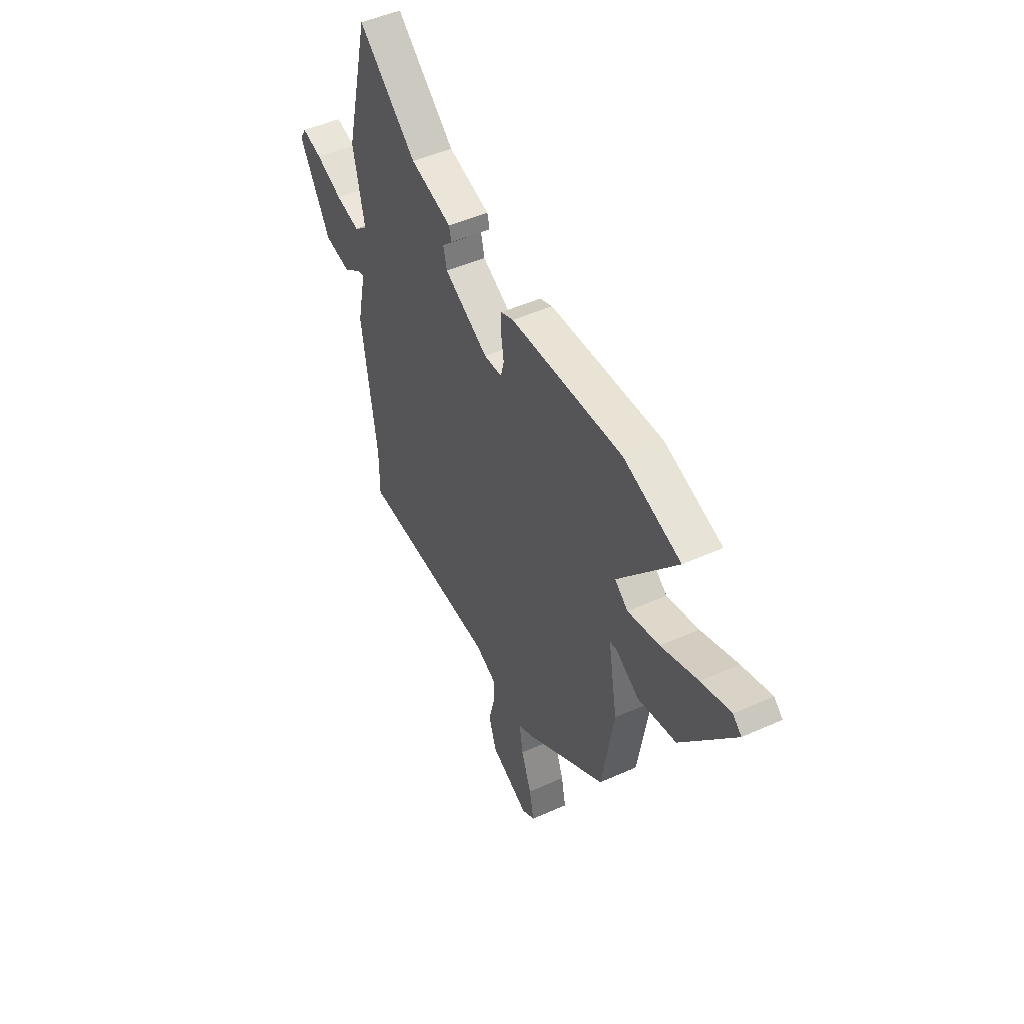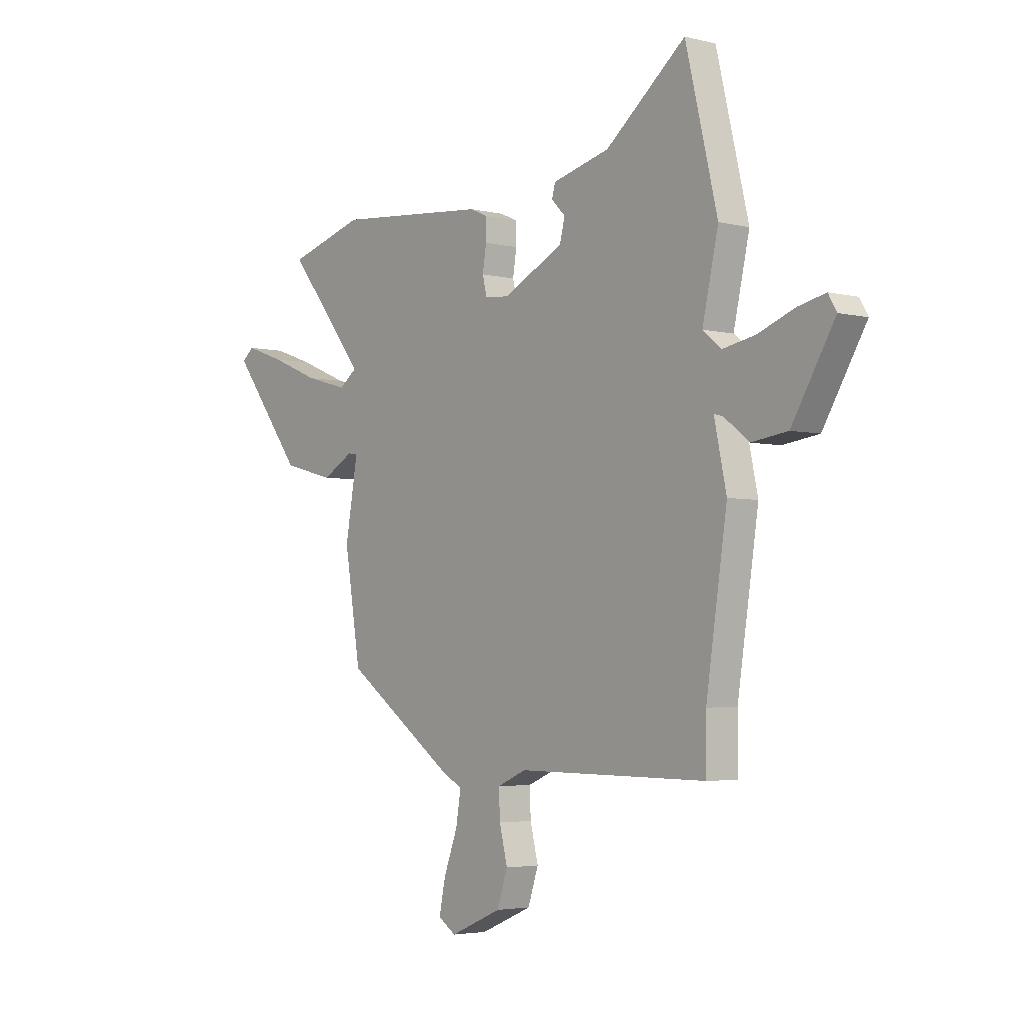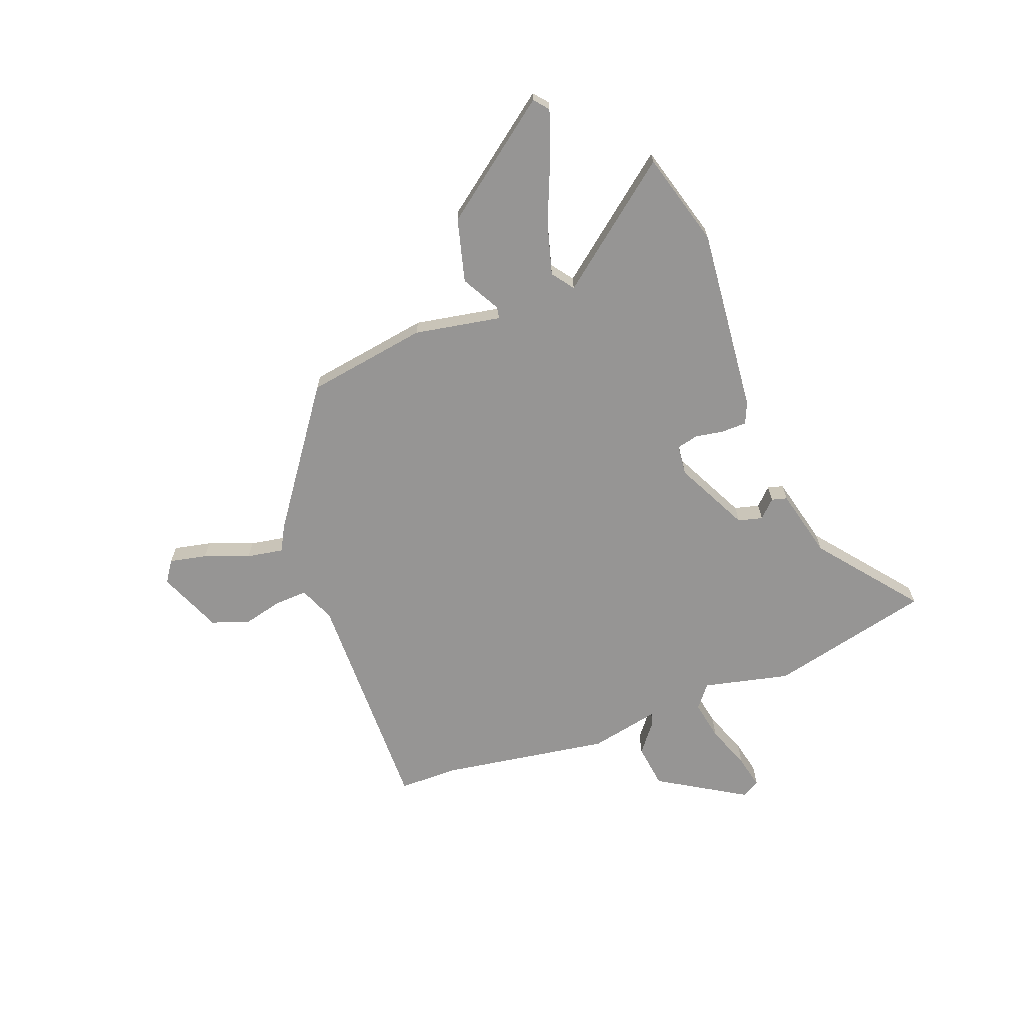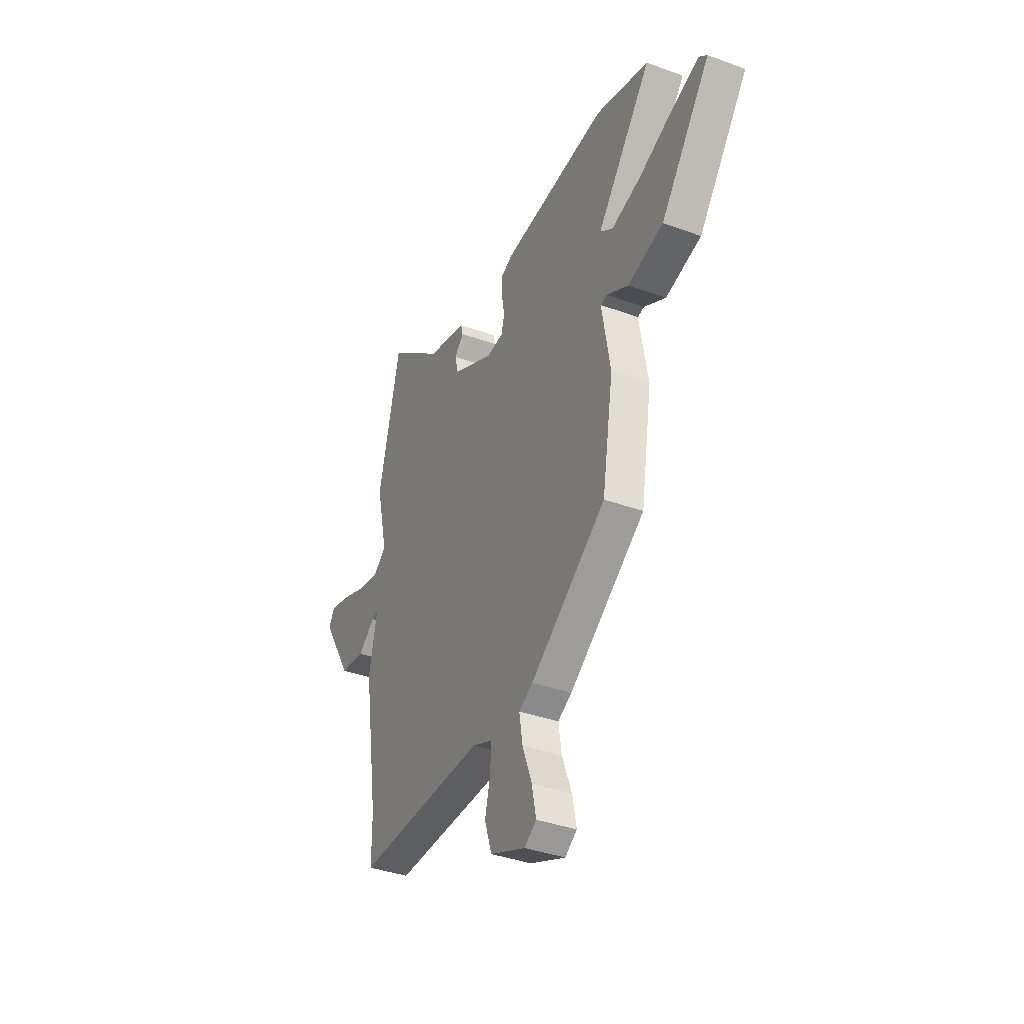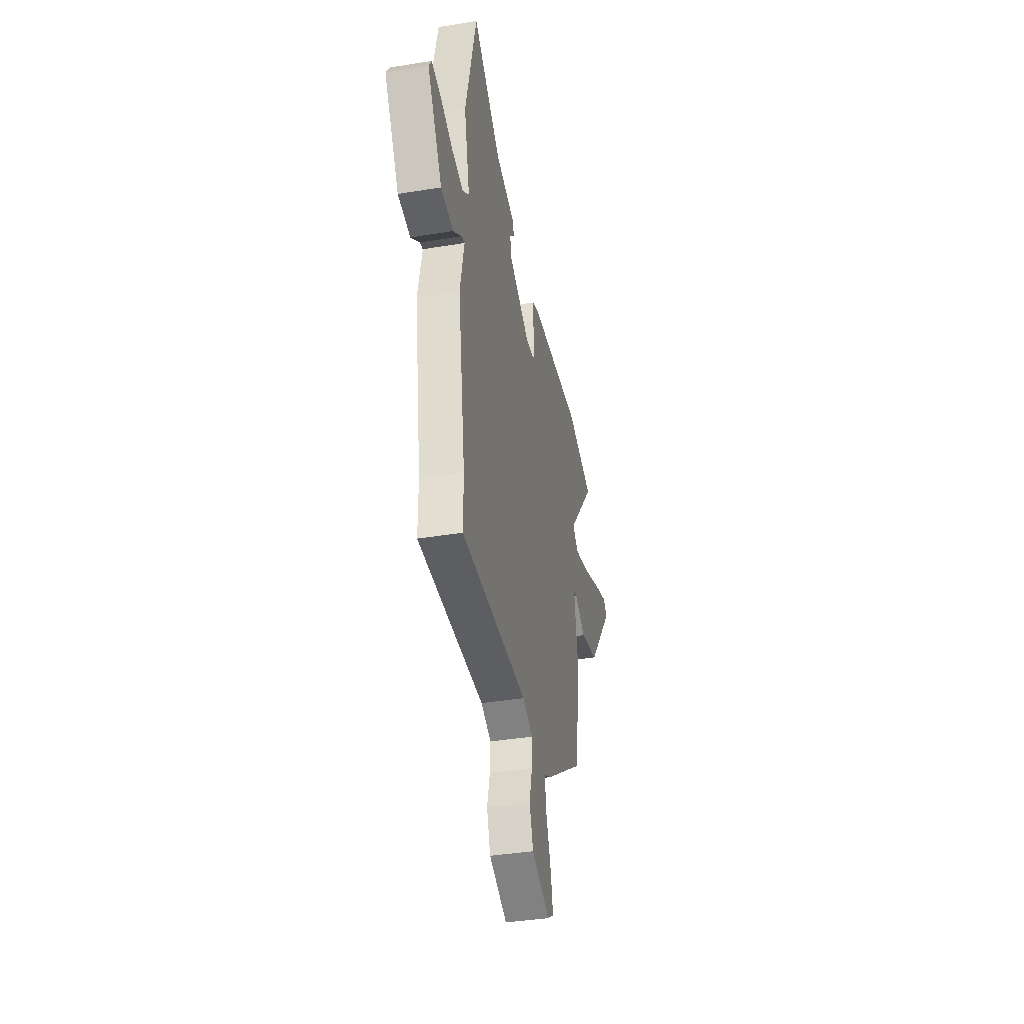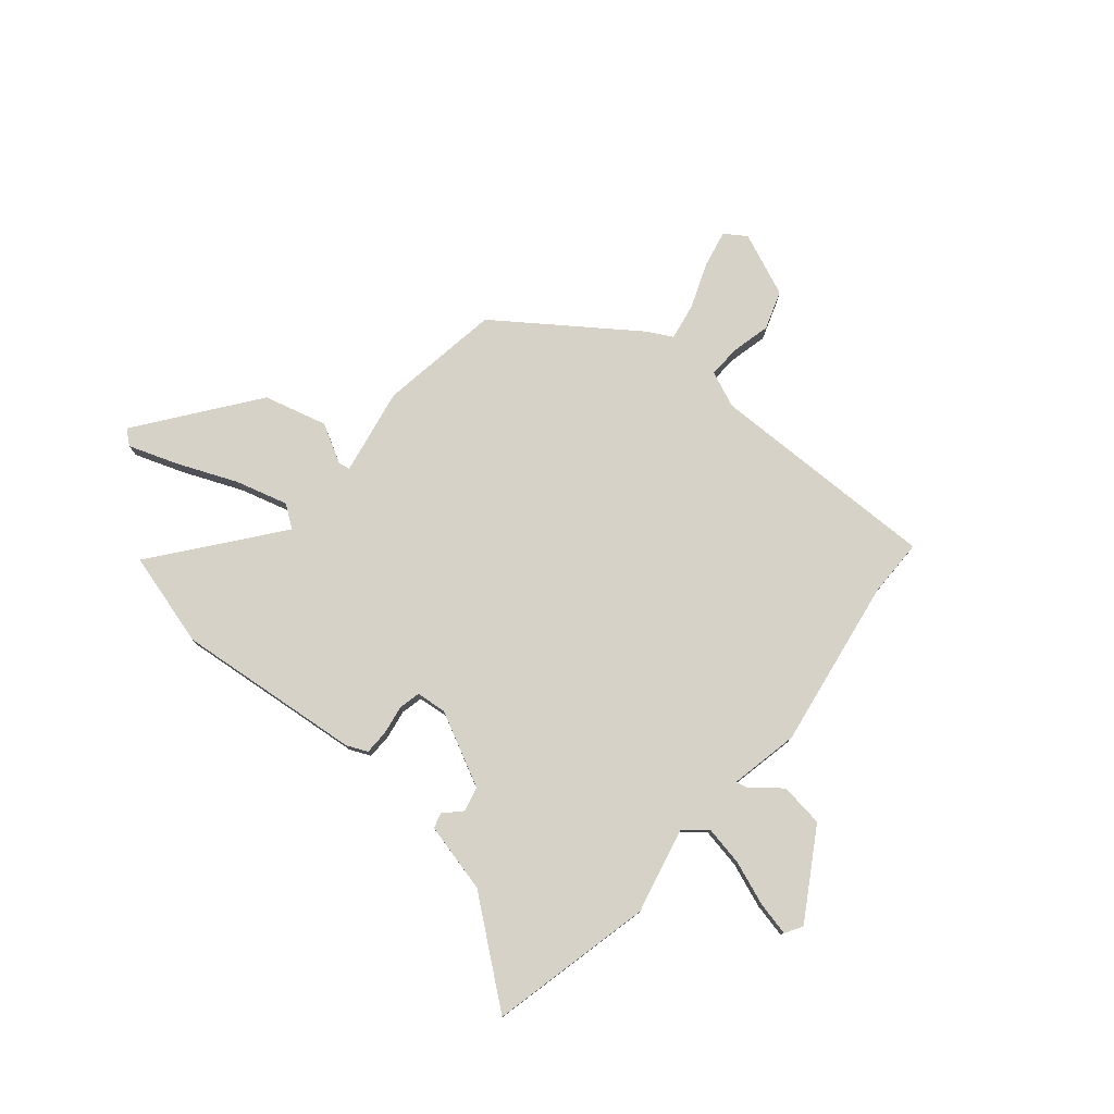
<metadata>
{"format":"obj","ext":"obj","renderer":"f3d","projection":"perspective","resolution":1024,"background":"white","views":[{"elev":48.5,"azim":-116.6,"up":"+Z"},{"elev":-3.8,"azim":50.7,"up":"+Z"},{"elev":-67.6,"azim":-69.6,"up":"+Y"},{"elev":-37.6,"azim":-115.1,"up":"+Z"},{"elev":-38.4,"azim":101.7,"up":"+Z"},{"elev":78.3,"azim":39.6,"up":"+Y"}]}
</metadata>
<code>
v -0.446 0.07 -0.352
v -0.485 0.07 -0.115
v -0.455 0.07 0.055
v -0.478 0.07 0.059
v -0.553 0.07 0.017
v -0.677 0.07 0.049
v -0.849 0.07 0.274
v -0.821 0.07 0.298
v -0.726 0.07 0.265
v -0.607 0.07 0.216
v -0.505 0.07 0.188
v -0.462 0.07 0.22
v -0.651 0.07 0.456
v -0.467 0.07 0.509
v -0.102 0.07 0.475
v -0.061 0.07 0.457
v -0.06 0.07 0.408
v -0.069 0.07 0.352
v -0.059 0.07 0.31
v 0 0.07 0.304
v 0.144 0.07 0.377
v 0.156 0.07 0.425
v 0.123 0.07 0.458
v 0.131 0.07 0.488
v 0.267 0.07 0.522
v 0.458 0.07 0.676
v 0.534 0.07 0.359
v 0.496 0.07 0.19
v 0.54 0.07 0.154
v 0.618 0.07 0.169
v 0.704 0.07 0.202
v 0.77 0.07 0.217
v 0.79 0.07 0.183
v 0.688 0.07 0.012
v 0.602 0.07 0
v 0.543 0.07 0.046
v 0.521 0.07 0.052
v 0.55 0.07 -0.084
v 0.5 0.07 -0.415
v 0.5 0.07 -0.531
v 0.047 0.07 -0.528
v -0.023 0.07 -0.558
v -0.02 0.07 -0.621
v -0.001 0.07 -0.698
v -0.026 0.07 -0.773
v -0.15 0.07 -0.826
v -0.192 0.07 -0.798
v -0.177 0.07 -0.725
v -0.144 0.07 -0.637
v -0.132 0.07 -0.565
v -0.181 0.07 -0.539
v -0.446 0 -0.352
v -0.485 0 -0.115
v -0.455 0 0.055
v -0.478 0 0.059
v -0.553 0 0.017
v -0.677 0 0.049
v -0.849 0 0.274
v -0.821 0 0.298
v -0.726 0 0.265
v -0.607 0 0.216
v -0.505 0 0.188
v -0.462 0 0.22
v -0.651 0 0.456
v -0.467 0 0.509
v -0.102 0 0.475
v -0.061 0 0.457
v -0.06 0 0.408
v -0.069 0 0.352
v -0.059 0 0.31
v 0 0 0.304
v 0.144 0 0.377
v 0.156 0 0.425
v 0.123 0 0.458
v 0.131 0 0.488
v 0.267 0 0.522
v 0.458 0 0.676
v 0.534 0 0.359
v 0.496 0 0.19
v 0.54 0 0.154
v 0.618 0 0.169
v 0.704 0 0.202
v 0.77 0 0.217
v 0.79 0 0.183
v 0.688 0 0.012
v 0.602 0 0
v 0.543 0 0.046
v 0.521 0 0.052
v 0.55 0 -0.084
v 0.5 0 -0.415
v 0.5 0 -0.531
v 0.047 0 -0.528
v -0.023 0 -0.558
v -0.02 0 -0.621
v -0.001 0 -0.698
v -0.026 0 -0.773
v -0.15 0 -0.826
v -0.192 0 -0.798
v -0.177 0 -0.725
v -0.144 0 -0.637
v -0.132 0 -0.565
v -0.181 0 -0.539
f 1 2 3
f 51 1 3
f 50 51 3
f 47 48 49
f 46 47 49
f 45 46 49
f 44 45 49
f 43 44 49
f 42 43 49 50
f 41 42 50 3
f 39 40 41 3
f 37 38 39 3
f 34 35 36
f 33 34 36
f 32 33 36
f 31 32 36
f 30 31 36
f 29 30 36 37
f 37 3 4
f 29 37 4
f 28 29 4
f 25 26 27 28
f 24 25 28
f 23 24 28
f 22 23 28
f 21 22 28
f 20 21 28 4
f 16 17 18
f 15 16 18
f 14 15 18
f 13 14 18
f 12 13 18
f 11 12 18 19
f 8 9 10
f 7 8 10
f 6 7 10
f 5 6 10
f 4 5 10
f 4 10 11
f 4 11 19 20
f 54 53 52
f 54 52 102
f 54 102 101
f 100 99 98
f 100 98 97
f 100 97 96
f 100 96 95
f 100 95 94
f 101 100 94 93
f 54 101 93 92
f 54 92 91 90
f 54 90 89 88
f 87 86 85
f 87 85 84
f 87 84 83
f 87 83 82
f 87 82 81
f 88 87 81 80
f 55 54 88
f 55 88 80
f 55 80 79
f 79 78 77 76
f 79 76 75
f 79 75 74
f 79 74 73
f 79 73 72
f 55 79 72 71
f 69 68 67
f 69 67 66
f 69 66 65
f 69 65 64
f 69 64 63
f 70 69 63 62
f 61 60 59
f 61 59 58
f 61 58 57
f 61 57 56
f 61 56 55
f 62 61 55
f 71 70 62 55
f 1 52 53 2
f 2 53 54 3
f 3 54 55 4
f 4 55 56 5
f 5 56 57 6
f 6 57 58 7
f 7 58 59 8
f 8 59 60 9
f 9 60 61 10
f 10 61 62 11
f 11 62 63 12
f 12 63 64 13
f 13 64 65 14
f 14 65 66 15
f 15 66 67 16
f 16 67 68 17
f 17 68 69 18
f 18 69 70 19
f 19 70 71 20
f 20 71 72 21
f 21 72 73 22
f 22 73 74 23
f 23 74 75 24
f 24 75 76 25
f 25 76 77 26
f 26 77 78 27
f 27 78 79 28
f 28 79 80 29
f 29 80 81 30
f 30 81 82 31
f 31 82 83 32
f 32 83 84 33
f 33 84 85 34
f 34 85 86 35
f 35 86 87 36
f 36 87 88 37
f 37 88 89 38
f 38 89 90 39
f 39 90 91 40
f 40 91 92 41
f 41 92 93 42
f 42 93 94 43
f 43 94 95 44
f 44 95 96 45
f 45 96 97 46
f 46 97 98 47
f 47 98 99 48
f 48 99 100 49
f 49 100 101 50
f 50 101 102 51
f 51 102 52 1

</code>
